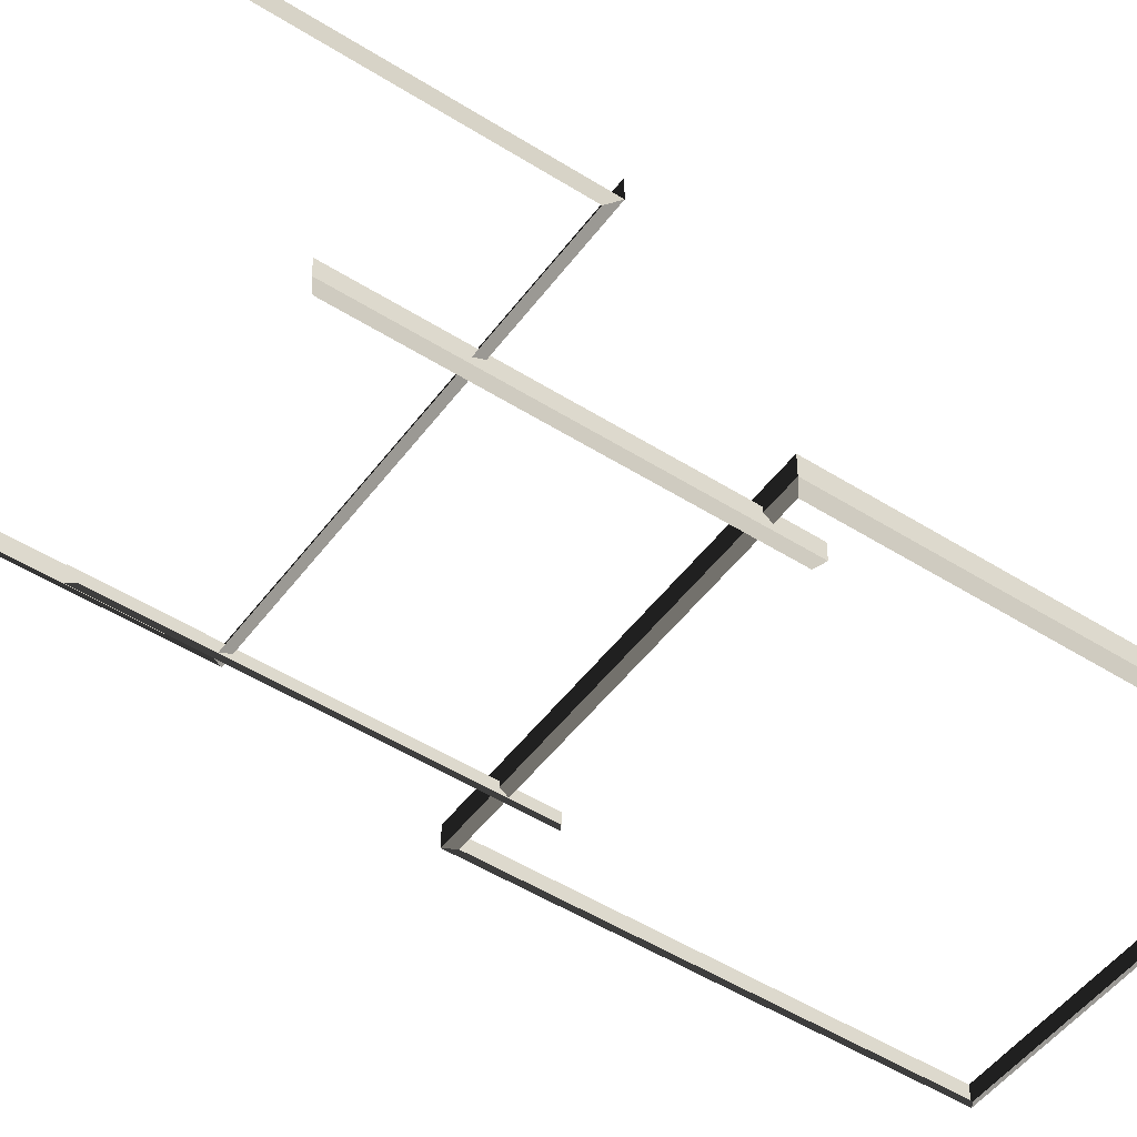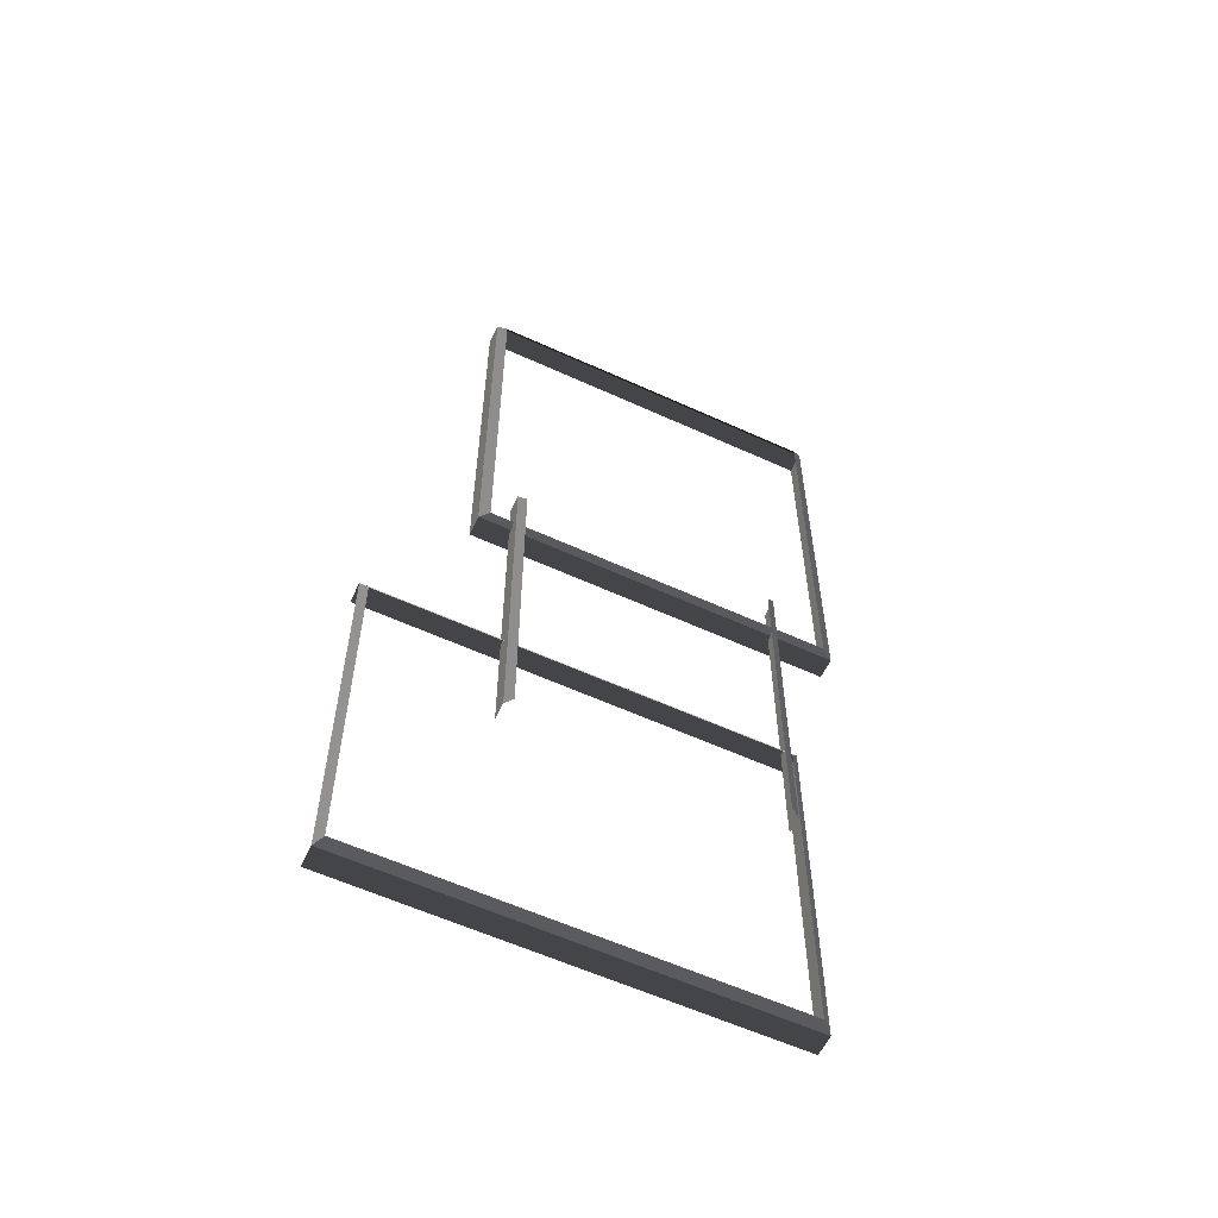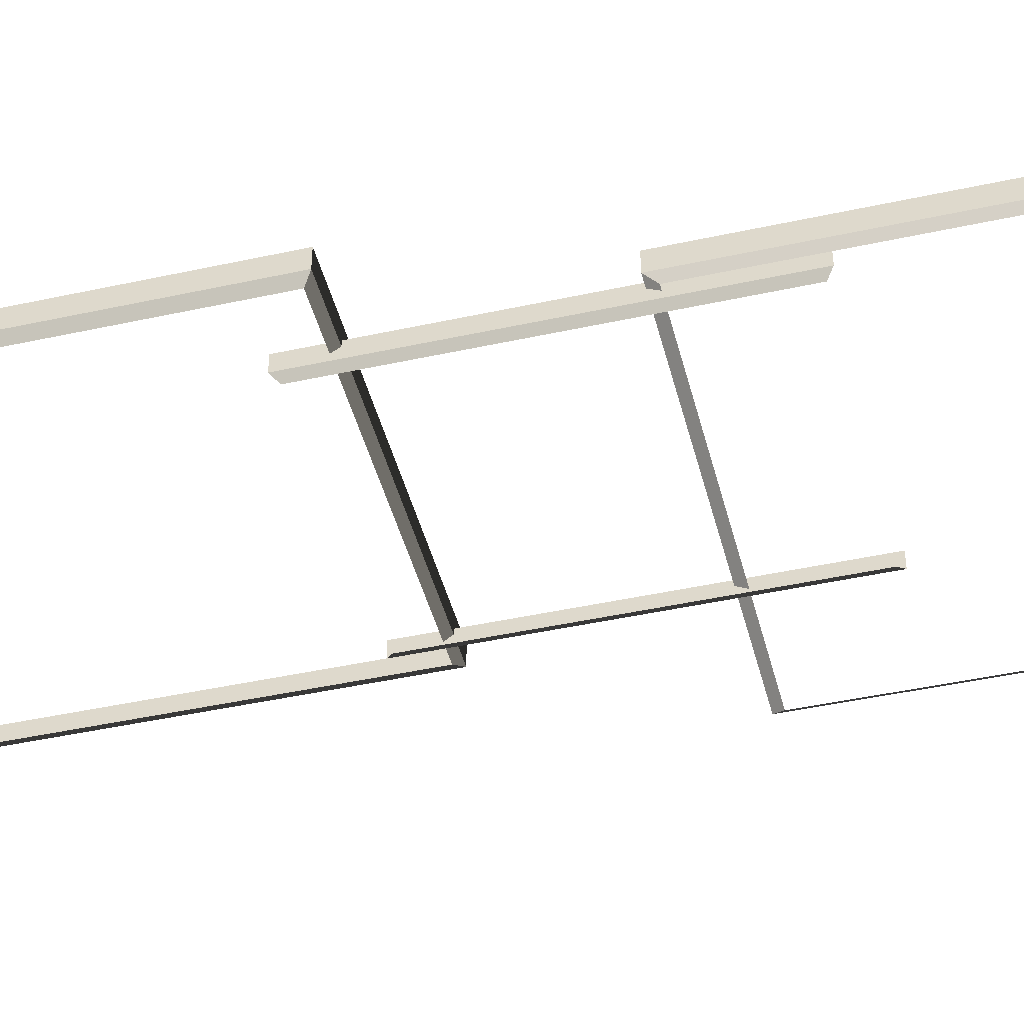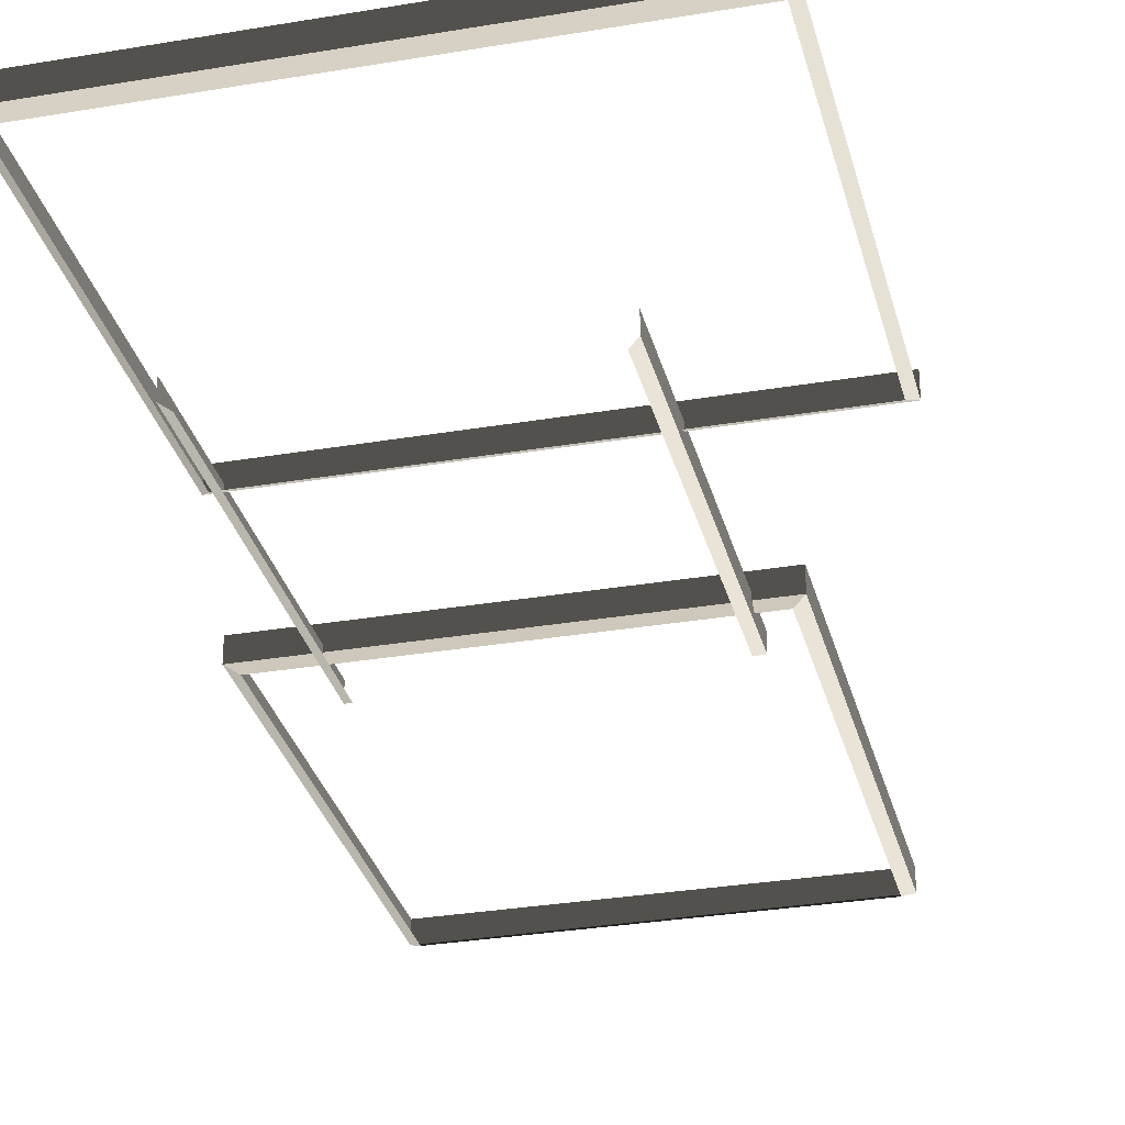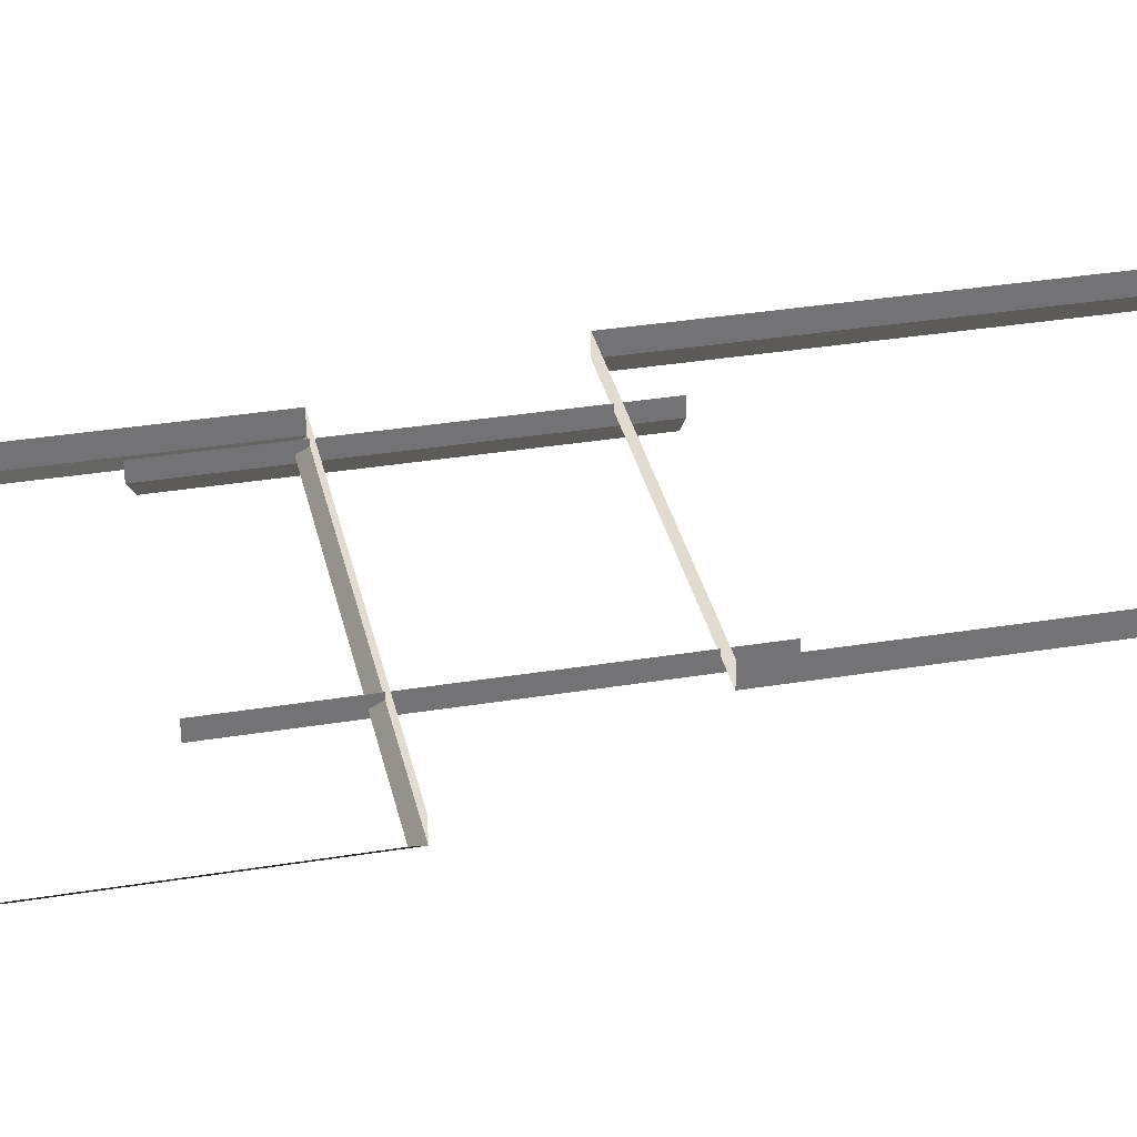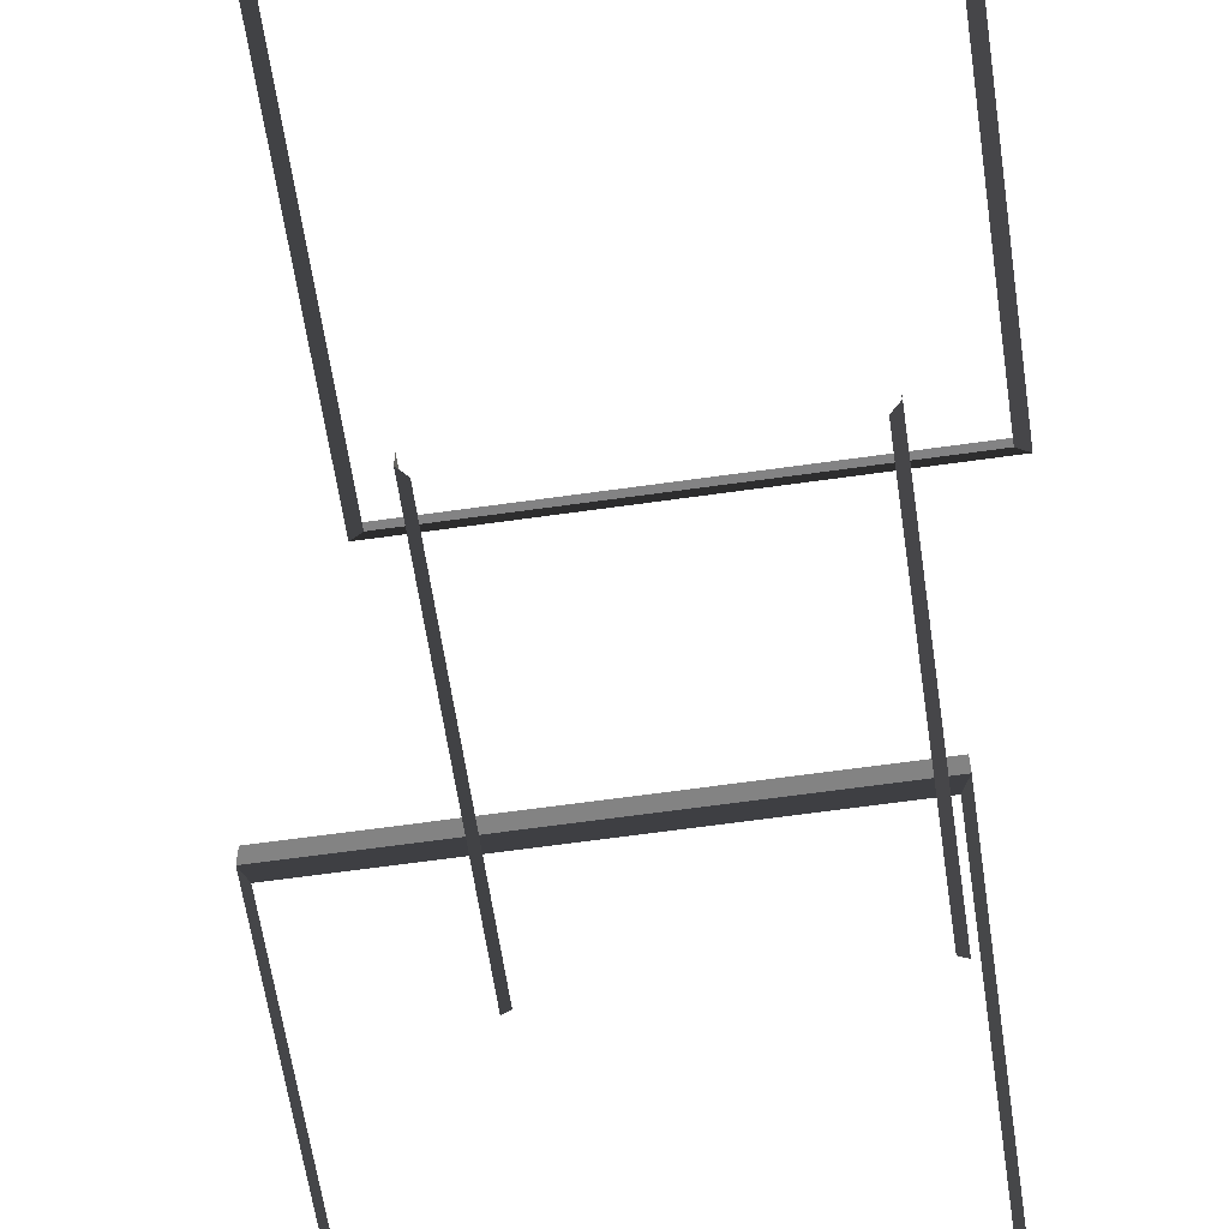
<metadata>
{"format":"obj","ext":"obj","renderer":"f3d","projection":"perspective","resolution":1024,"background":"white","views":[{"elev":-49.3,"azim":54.9,"up":"+Z"},{"elev":-59.1,"azim":154.8,"up":"+Y"},{"elev":-45.1,"azim":-75.8,"up":"+Z"},{"elev":-30.7,"azim":13.7,"up":"+Z"},{"elev":34.4,"azim":77.6,"up":"+Z"},{"elev":-61.1,"azim":-171.7,"up":"+Z"}]}
</metadata>
<code>
v -0.9954 0.4696 0.4622
v -0.8321 0.347 0.5438
v -0.8321 7.496 0.5438
v -0.9954 7.374 0.4622
v -0.8321 7.496 0.5438
v -0.8321 7.496 0.8882
v -6.965 7.496 0.8882
v -6.965 7.496 0.5438
v -6.802 7.374 0.4622
v -6.965 7.496 0.5438
v -6.965 0.347 0.5438
v -6.802 0.4695 0.4622
v -6.802 0.4695 0.4622
v -6.965 0.347 0.5438
v -0.8321 0.347 0.5438
v -0.9954 0.4696 0.4622
v -0.9954 7.374 0.4622
v -0.8321 7.496 0.5438
v -6.965 7.496 0.5438
v -6.802 7.374 0.4622
v -0.8321 0.347 0.5438
v -0.8321 0.347 0.8882
v -0.8321 7.496 0.8882
v -0.8321 7.496 0.5438
v -6.965 7.496 0.5438
v -6.965 7.496 0.8882
v -6.965 0.347 0.8882
v -6.965 0.347 0.5438
v -6.965 0.347 0.5438
v -6.965 0.347 0.8882
v -0.8321 0.347 0.8882
v -0.8321 0.347 0.5438
v -6.1 -8.999 0.5438
v -6.1 -8.999 0.8882
v 0.8189 -9.008 0.8882
v 0.8189 -9.008 0.5438
v 0.8189 -2.875 0.5438
v 0.8189 -2.875 0.8882
v -6.1 -2.866 0.8882
v -6.1 -2.866 0.5438
v -5.977 -3.029 0.4622
v -6.1 -2.866 0.5438
v -6.1 -8.999 0.5438
v -5.977 -8.836 0.4622
v 0.6964 -8.845 0.4622
v 0.8189 -9.008 0.5438
v 0.8189 -2.875 0.5438
v 0.6964 -3.038 0.4622
v -5.977 -8.836 0.4622
v -6.1 -8.999 0.5438
v 0.8189 -9.008 0.5438
v 0.6964 -8.845 0.4622
v -6.1 -2.866 0.5438
v -6.1 -2.866 0.8882
v -6.1 -8.999 0.8882
v -6.1 -8.999 0.5438
v 0.6964 -3.038 0.4622
v 0.8189 -2.875 0.5438
v -6.1 -2.866 0.5438
v -5.977 -3.029 0.4622
v -1.521 -4.684 0.2865
v -1.387 -4.785 0.3534
v -1.387 1.128 0.3534
v -1.521 1.027 0.2865
v -5.75 1.027 0.2865
v -5.884 1.128 0.3534
v -5.884 -4.785 0.3534
v -5.75 -4.684 0.2865
v -1.387 -4.785 0.3534
v -1.387 -4.785 0.6355
v -1.387 1.128 0.6355
v -1.387 1.128 0.3534
v -5.884 1.128 0.3534
v -5.884 1.128 0.6355
v -5.884 -4.785 0.6355
v -5.884 -4.785 0.3534
g Building_small_t1.114_33732_447
f 1 3 2
f 1 4 3
f 5 7 6
f 5 8 7
f 9 11 10
f 9 12 11
f 13 15 14
f 13 16 15
f 17 19 18
f 17 20 19
f 21 23 22
f 21 24 23
f 25 27 26
f 25 28 27
f 29 31 30
f 29 32 31
f 33 35 34
f 33 36 35
f 37 39 38
f 37 40 39
f 41 43 42
f 41 44 43
f 45 47 46
f 45 48 47
f 49 51 50
f 49 52 51
f 53 55 54
f 53 56 55
f 57 59 58
f 57 60 59
f 61 63 62
f 61 64 63
f 65 67 66
f 65 68 67
f 69 71 70
f 69 72 71
f 73 75 74
f 73 76 75

</code>
